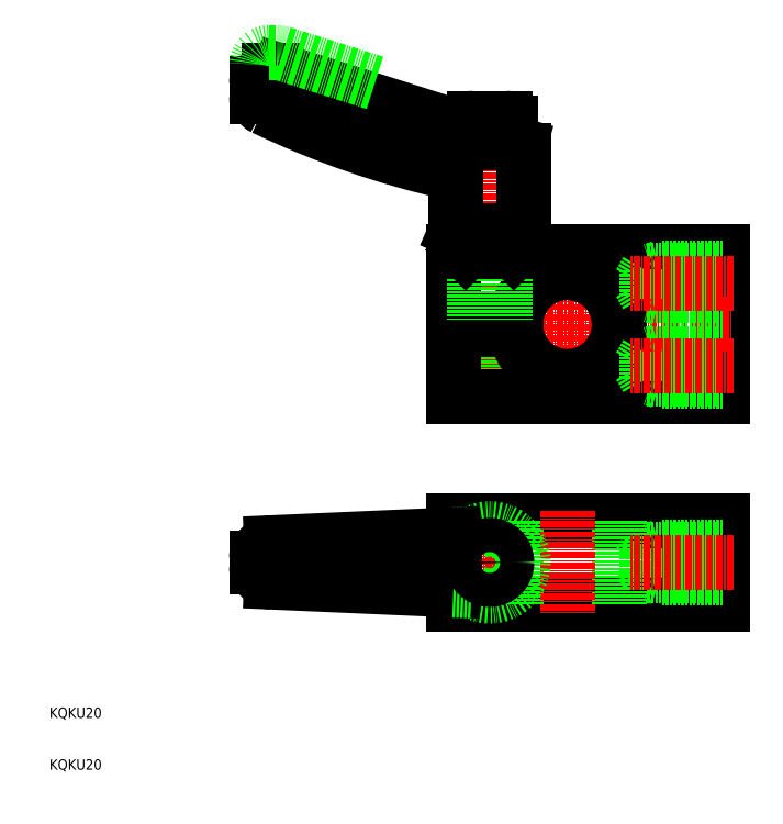
<metadata>
{"format":"dxf","ext":"dxf","renderer":"ezdxf+matplotlib","layout":"modelspace","background":"white","min_lineweight":24,"dpi":150}
</metadata>
<code>
0
SECTION
2
ENTITIES
0
LINE
8
CENTER
10
110
20
111.9
30
0
11
110
21
79.89
31
0
0
LINE
8
CENTER
10
95
20
111.9
30
0
11
95
21
79.89
31
0
0
LINE
8
0
10
91.7
20
94.89
30
0
11
91.7
21
81.89
31
0
0
LINE
8
0
10
98.3
20
94.89
30
0
11
98.3
21
81.89
31
0
0
LINE
8
0
10
88
20
109.9
30
0
11
88
21
96.89
31
0
0
LINE
8
0
10
88
20
94.89
30
0
11
88
21
81.89
31
0
0
LINE
8
0
10
140
20
109.9
30
0
11
140
21
81.89
31
0
0
LINE
8
CENTER
10
86
20
95.89
30
0
11
142
21
95.89
31
0
0
LINE
8
0
10
88
20
94.89
30
0
11
100.1
21
94.89
31
0
0
LINE
8
0
10
88
20
96.89
30
0
11
100.1
21
96.89
31
0
0
LINE
8
0
10
88
20
81.89
30
0
11
140
21
81.89
31
0
0
LINE
8
0
10
88
20
109.9
30
0
11
140
21
109.9
31
0
0
ARC
8
0
10
110
20
95.89
30
0
40
10
50
185.7
51
174.3
0
LINE
8
0
10
88
20
58
30
0
11
140
21
58
31
0
0
LINE
8
0
10
88
20
42
30
0
11
140
21
42
31
0
0
LINE
8
0
10
88
20
58
30
0
11
88
21
42
31
0
0
LINE
8
0
10
140
20
58
30
0
11
140
21
42
31
0
0
LINE
8
0
10
120
20
58
30
0
11
120
21
42
31
0
0
LINE
8
0
10
100
20
58
30
0
11
100
21
42
31
0
0
LINE
8
CENTER
10
110
20
60
30
0
11
110
21
40
31
0
0
LINE
8
0
10
92
20
109.9
30
0
11
92
21
96.89
31
0
0
LINE
8
0
10
92.54
20
109.9
30
0
11
92.54
21
96.89
31
0
0
LINE
8
0
10
97.46
20
109.9
30
0
11
97.46
21
96.89
31
0
0
LINE
8
0
10
98
20
109.9
30
0
11
98
21
96.89
31
0
0
LINE
8
CENTER
10
95
20
43.5
30
0
11
95
21
56.5
31
0
0
LINE
8
CENTER
10
101.5
20
50
30
0
11
88.5
21
50
31
0
0
ARC
8
0
10
95
20
50
30
0
40
6.5
50
237.9
51
122.1
0
LINE
8
0
10
50
20
50.8
30
0
11
50
21
49.2
31
0
0
LINE
8
0
10
91.54
20
55.5
30
0
11
88
21
55.35
31
0
0
LINE
8
0
10
88
20
55.35
30
0
11
52.87
21
53.8
31
0
0
LINE
8
0
10
52.87
20
46.2
30
0
11
88
21
44.65
31
0
0
LINE
8
0
10
88
20
44.65
30
0
11
91.54
21
44.5
31
0
0
ARC
8
0
10
53
20
50.8
30
0
40
3
50
92.52
51
180
0
ARC
8
0
10
53
20
49.2
30
0
40
3
50
180
51
267.5
0
CIRCLE
8
0
10
95
20
50
30
0
40
3
0
CIRCLE
8
0
10
95
20
50
30
0
40
2.458
0
CIRCLE
8
0
10
95
20
50
30
0
40
3.3
0
LINE
8
0
10
91
20
133.3
30
0
11
54.69
21
144.8
31
0
0
ARC
8
0
10
125.2
20
292.3
30
0
40
171.3
50
244.5
51
257.2
0
LINE
8
CENTER
10
95
20
107.9
30
0
11
95
21
138.9
31
0
0
LINE
8
0
10
101.5
20
129.6
30
0
11
101.5
21
114
31
0
0
LINE
8
0
10
88.5
20
114
30
0
11
88.5
21
123.4
31
0
0
LINE
8
0
10
101.5
20
114
30
0
11
88.5
21
114
31
0
0
LINE
8
0
10
100
20
110.3
30
0
11
90
21
110.3
31
0
0
LINE
8
0
10
101.5
20
114
30
0
11
101.3
21
113.9
31
0
0
LINE
8
0
10
101.3
20
113.9
30
0
11
88.7
21
113.9
31
0
0
LINE
8
0
10
99.63
20
109.9
30
0
11
100
21
110.3
31
0
0
LINE
8
0
10
100
20
113.9
30
0
11
100
21
110.3
31
0
0
LINE
8
0
10
99.63
20
109.9
30
0
11
90.37
21
109.9
31
0
0
LINE
8
0
10
88.5
20
114
30
0
11
88.7
21
113.9
31
0
0
LINE
8
0
10
90.37
20
109.9
30
0
11
90
21
110.3
31
0
0
LINE
8
0
10
90
20
113.9
30
0
11
90
21
110.3
31
0
0
LINE
8
0
10
100.8
20
130.5
30
0
11
99
21
131
31
0
0
ARC
8
0
10
98
20
134.7
30
0
40
1
50
0
51
90
0
ARC
8
0
10
100.5
20
129.6
30
0
40
1
50
0
51
74.28
0
ARC
8
0
10
86.5
20
123.4
30
0
40
2
50
0
51
70.62
0
ARC
8
0
10
92
20
134.7
30
0
40
1
50
90
51
180
0
LINE
8
0
10
99
20
131
30
0
11
99
21
134.7
31
0
0
ARC
8
0
10
100.2
20
150.7
30
0
40
19.72
50
242.1
51
266.4
0
LINE
8
0
10
98
20
135.7
30
0
11
92
21
135.7
31
0
0
LINE
8
0
10
91
20
134.7
30
0
11
91
21
133.3
31
0
0
LINE
8
0
10
50
20
142.4
30
0
11
50
21
140
31
0
0
LINE
8
0
10
52.5
20
144.9
30
0
11
53.93
21
144.9
31
0
0
ARC
8
0
10
52.5
20
142.4
30
0
40
2.5
50
90
51
180
0
ARC
8
0
10
53.93
20
142.4
30
0
40
2.5
50
72.43
51
90
0
ARC
8
0
10
52.5
20
140
30
0
40
2.5
50
180
51
244.5
0
LINE
8
0
10
72.84
20
142.5
30
0
11
54.69
21
148.3
31
0
0
LINE
8
0
10
52.5
20
148.4
30
0
11
53.93
21
148.4
31
0
0
ARC
8
0
10
52.5
20
145.9
30
0
40
2.5
50
90
51
180
0
ARC
8
0
10
53.93
20
145.9
30
0
40
2.5
50
72.43
51
90
0
LINE
8
0
10
125.4
20
101.4
30
0
11
140
21
101.4
31
0
0
LINE
8
0
10
140
20
100.9
30
0
11
128
21
100.9
31
0
0
LINE
8
0
10
128
20
100.9
30
0
11
128
21
106.9
31
0
0
LINE
8
0
10
124
20
103.9
30
0
11
125.4
21
101.4
31
0
0
LINE
8
0
10
128
20
100.9
30
0
11
126.4
21
101.4
31
0
0
LINE
8
0
10
125.4
20
101.4
30
0
11
125.4
21
106.4
31
0
0
LINE
8
0
10
124
20
103.9
30
0
11
125.4
21
106.4
31
0
0
LINE
8
0
10
128
20
106.9
30
0
11
126.4
21
106.4
31
0
0
LINE
8
0
10
125.4
20
106.4
30
0
11
140
21
106.4
31
0
0
LINE
8
0
10
140
20
106.9
30
0
11
128
21
106.9
31
0
0
LINE
8
0
10
142
20
103.9
30
0
11
122
21
103.9
31
0
0
LINE
8
0
10
125.4
20
85.43
30
0
11
140
21
85.43
31
0
0
LINE
8
0
10
140
20
84.89
30
0
11
128
21
84.89
31
0
0
LINE
8
0
10
128
20
84.89
30
0
11
128
21
90.89
31
0
0
LINE
8
0
10
124
20
87.89
30
0
11
125.4
21
85.43
31
0
0
LINE
8
0
10
128
20
84.89
30
0
11
126.4
21
85.43
31
0
0
LINE
8
0
10
125.4
20
85.43
30
0
11
125.4
21
90.35
31
0
0
LINE
8
0
10
124
20
87.89
30
0
11
125.4
21
90.35
31
0
0
LINE
8
0
10
128
20
90.89
30
0
11
126.4
21
90.35
31
0
0
LINE
8
0
10
125.4
20
90.35
30
0
11
140
21
90.35
31
0
0
LINE
8
0
10
140
20
90.89
30
0
11
128
21
90.89
31
0
0
LINE
8
0
10
142
20
87.89
30
0
11
122
21
87.89
31
0
0
LINE
8
0
10
125.4
20
47.54
30
0
11
140
21
47.54
31
0
0
LINE
8
0
10
140
20
47
30
0
11
128
21
47
31
0
0
LINE
8
0
10
128
20
47
30
0
11
128
21
53
31
0
0
LINE
8
0
10
124
20
50
30
0
11
125.4
21
47.54
31
0
0
LINE
8
0
10
128
20
47
30
0
11
126.4
21
47.54
31
0
0
LINE
8
0
10
125.4
20
47.54
30
0
11
125.4
21
52.46
31
0
0
LINE
8
0
10
124
20
50
30
0
11
125.4
21
52.46
31
0
0
LINE
8
0
10
128
20
53
30
0
11
126.4
21
52.46
31
0
0
LINE
8
0
10
125.4
20
52.46
30
0
11
140
21
52.46
31
0
0
LINE
8
0
10
140
20
53
30
0
11
128
21
53
31
0
0
LINE
8
0
10
142
20
50
30
0
11
122
21
50
31
0
0
TEXT
8
0
10
10
20
10
30
0
40
2
1
KQKU20
0
TEXT
8
0
10
10
20
20
30
0
40
2
1
KQKU20
0
ENDSEC
0
EOF

</code>
